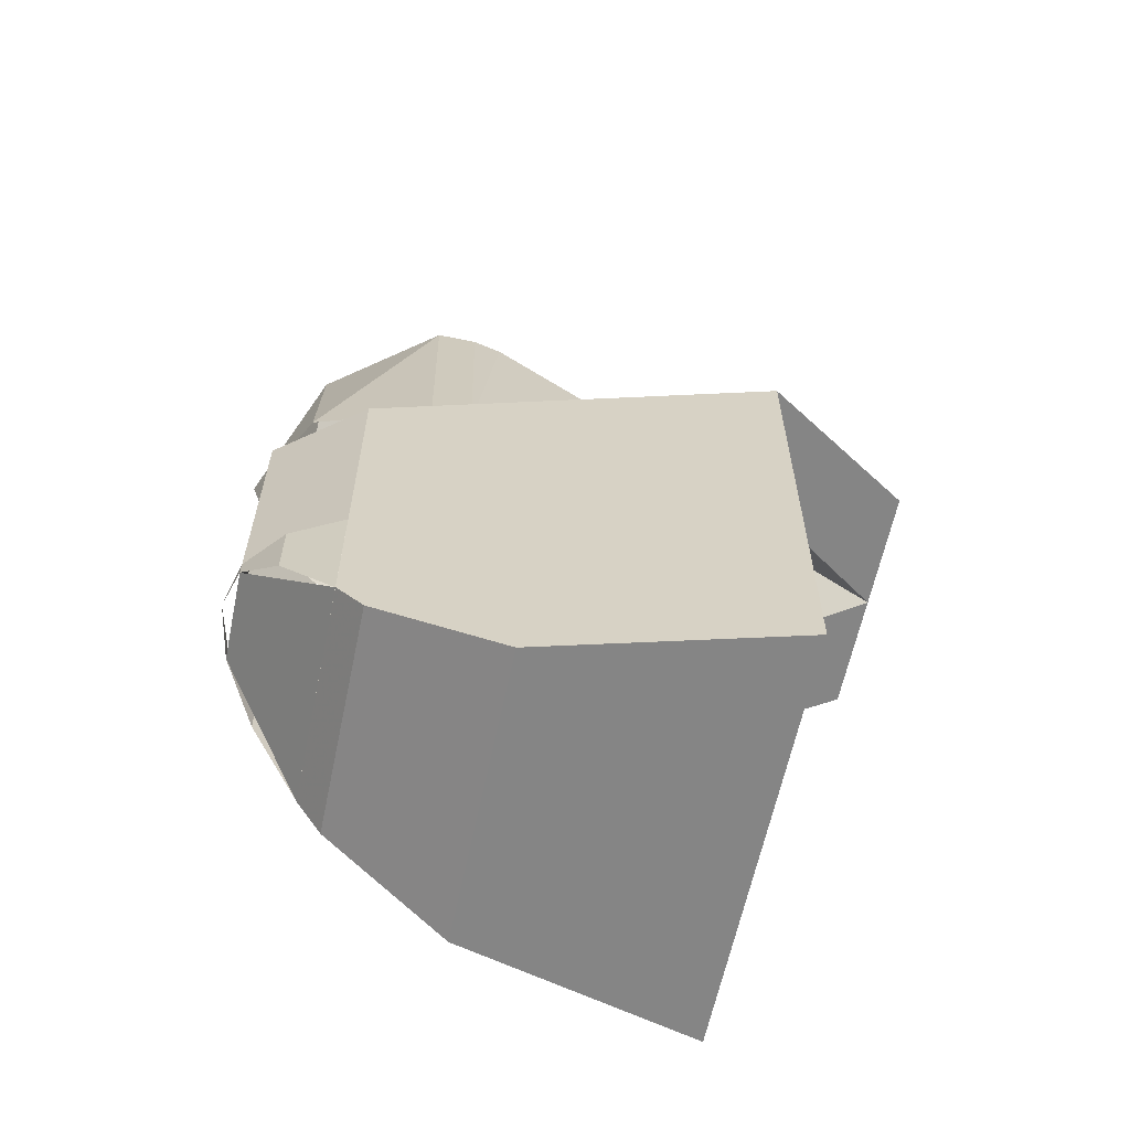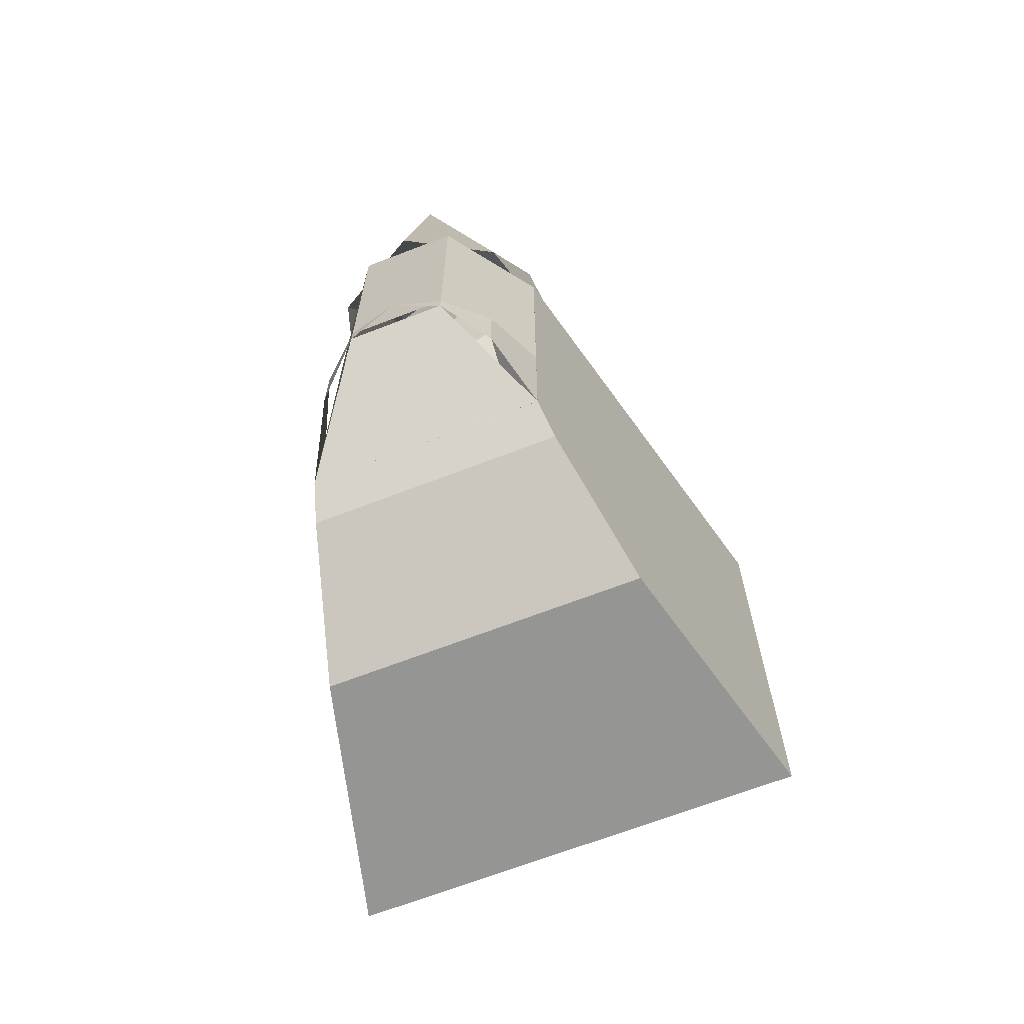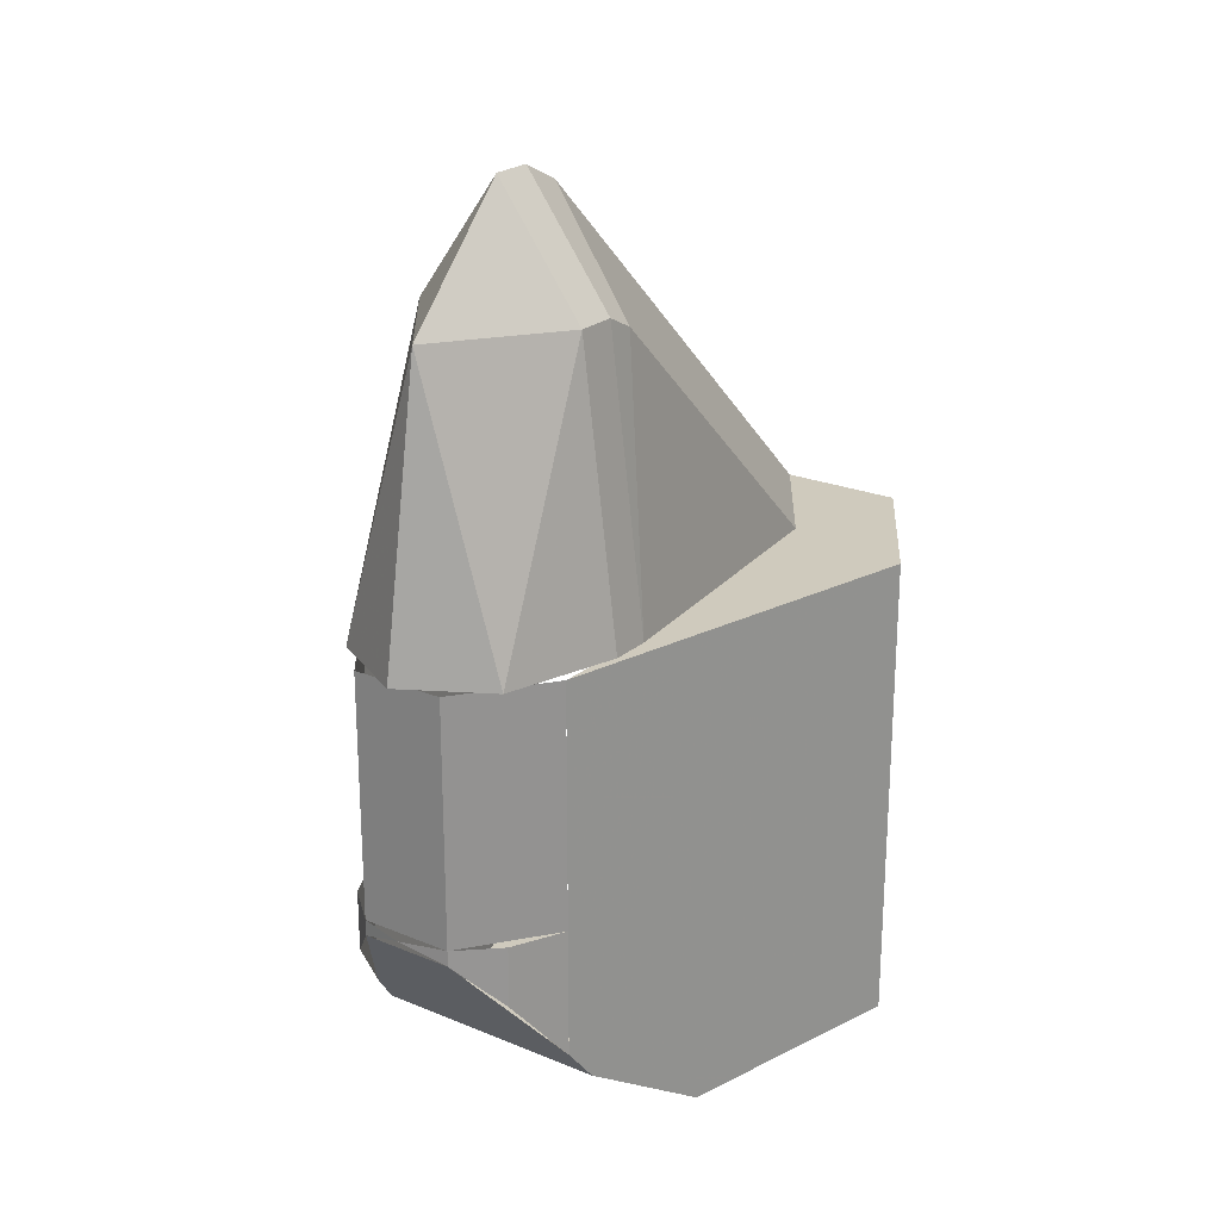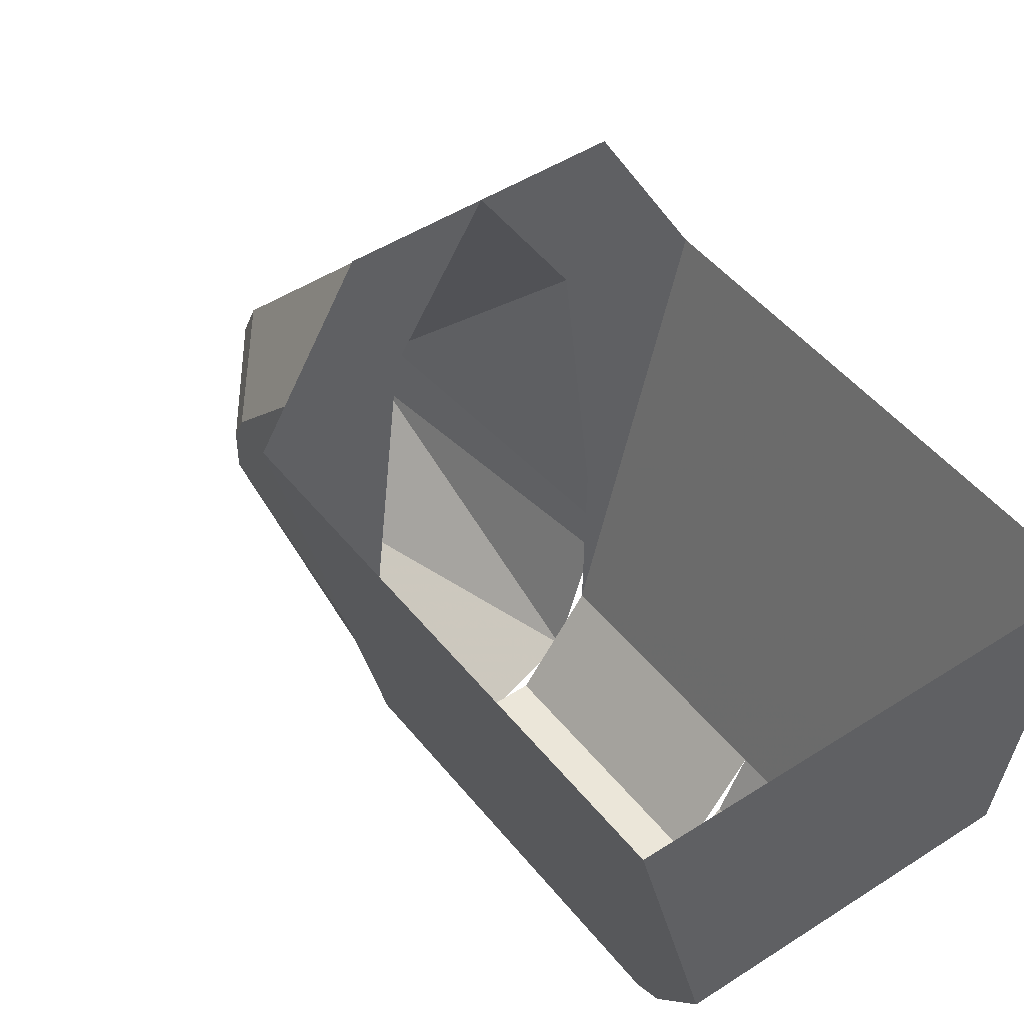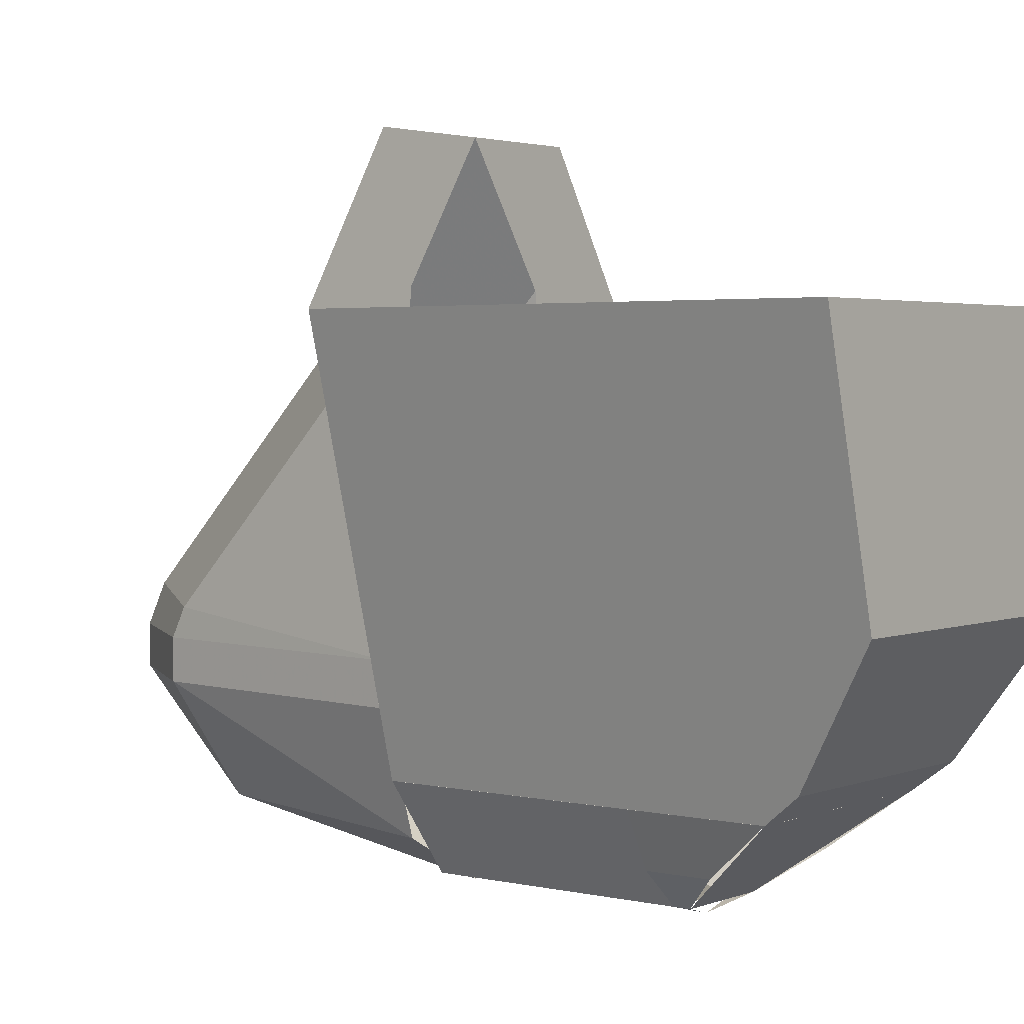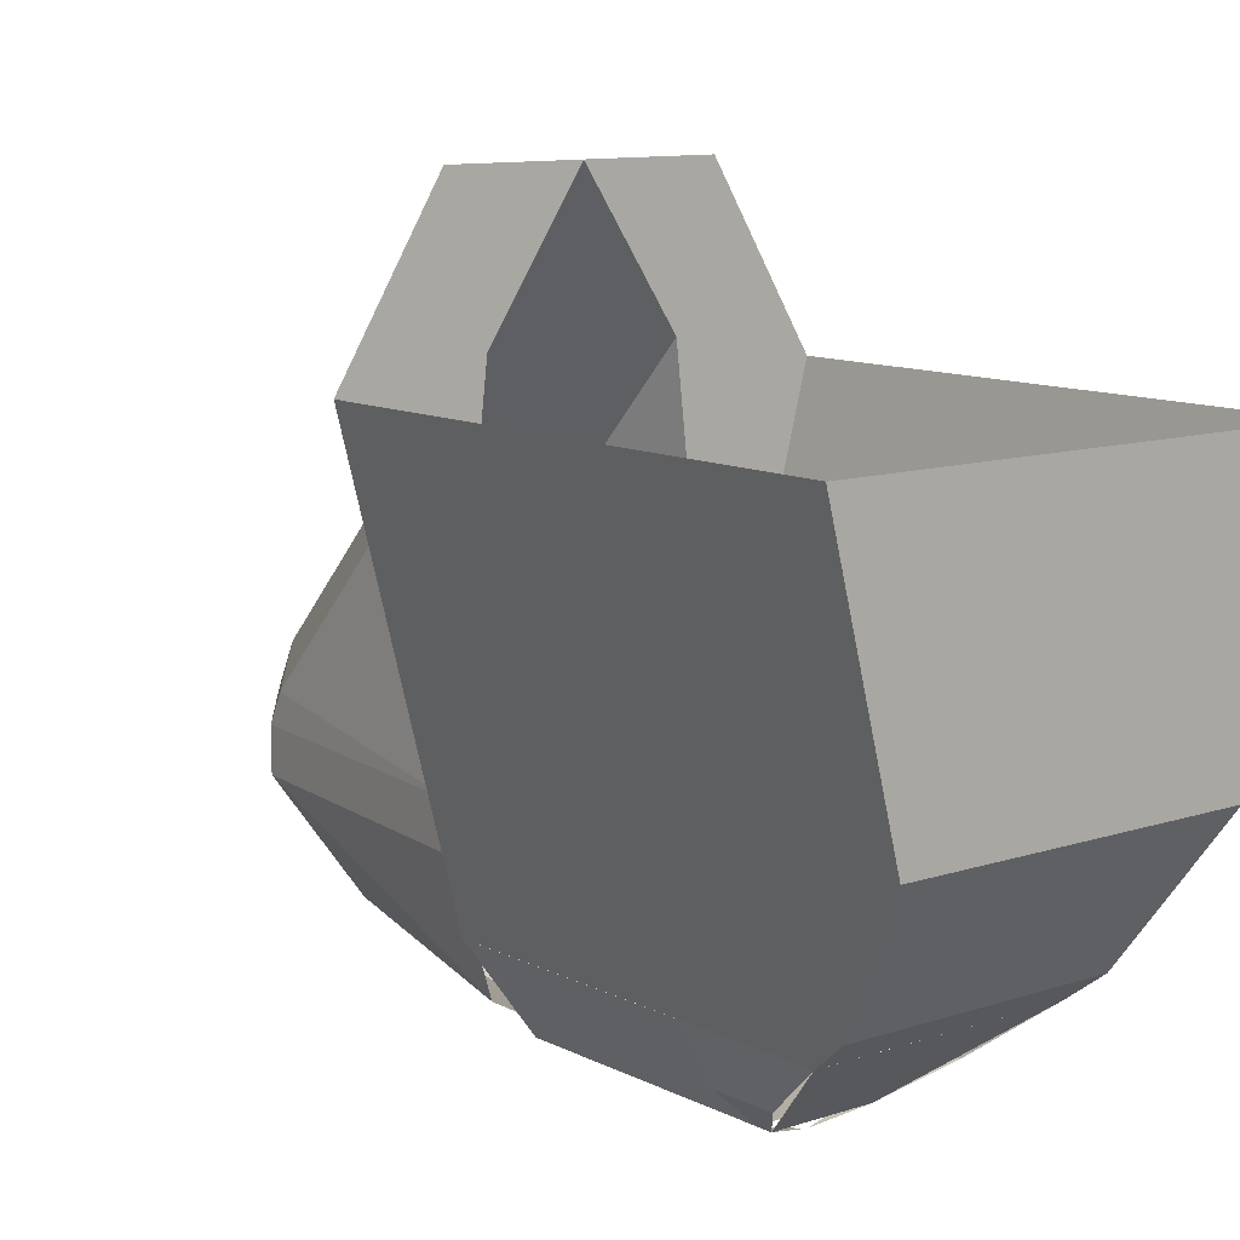
<metadata>
{"format":"obj","ext":"obj","renderer":"f3d","projection":"perspective","resolution":1024,"background":"white","views":[{"elev":-61.8,"azim":78.2,"up":"+Z"},{"elev":-67.3,"azim":21.2,"up":"+Z"},{"elev":22.9,"azim":35.1,"up":"+Z"},{"elev":47.2,"azim":143.7,"up":"+Y"},{"elev":2.8,"azim":128.0,"up":"+Y"},{"elev":10.9,"azim":140.9,"up":"+Y"}]}
</metadata>
<code>
v -0.02871 -0.2979 -0.1597
v 0.0287 -0.2979 -0.1598
v 0.06929 -0.2438 -0.2292
v -0.0693 -0.2437 -0.2291
v 0.0735 -0.2275 -0.25
v 0.06945 -0.2437 -0.2291
v -0.06945 -0.2437 -0.2291
v -0.0735 -0.2275 -0.25
v 0.0936 -0.15 -0.3
v 0.0735 -0.2275 -0.25
v -0.0735 -0.2275 -0.25
v -0.0936 -0.15 -0.3
v 0.1325 0 -0.3
v 0.0936 -0.15 -0.3
v -0.0936 -0.15 -0.3
v -0.1325 0 -0.3
v 0.1325 0 -0.3
v 0.1325 0 0
v 0.0693 -0.2437 0
v 0.0936 -0.15 -0.3
v 0.0693 -0.2437 0
v 0.0693 -0.2437 -0.2291
v 0.0735 -0.2275 -0.25
v 0.0936 -0.15 -0.3
v 0 -0.3055 -0.15
v -0.0287 -0.2979 -0.1598
v -0.0287 -0.2979 -0.15
v -0.0287 -0.2979 -0.15
v -0.0287 -0.2979 -0.1598
v -0.05303 -0.2762 -0.1875
v -0.05303 -0.2762 -0.15
v -0.05303 -0.2762 -0.15
v -0.05303 -0.2762 -0.1875
v -0.06929 -0.2438 -0.2291
v -0.06929 -0.2438 -0.15
v -0.02871 -0.2979 -0.15
v -0.0693 -0.2437 -0.15
v -0.0693 -0.2437 0
v -0.02871 -0.2979 0
v 0.0287 -0.2979 -0.15
v -0.02871 -0.2979 -0.15
v -0.02871 -0.2979 0
v 0.0287 -0.2979 0
v 0.06929 -0.2438 -0.15
v 0.0287 -0.2979 -0.15
v 0.0287 -0.2979 0
v 0.06929 -0.2438 0
v 0 -0.3055 -0.15
v 0.0287 -0.2979 -0.1598
v 0.0287 -0.2979 -0.15
v 0.0287 -0.2979 -0.15
v 0.0287 -0.2979 -0.1598
v 0.05303 -0.2762 -0.1875
v 0.05303 -0.2762 -0.15
v 0.05303 -0.2762 -0.15
v 0.05303 -0.2762 -0.1875
v 0.06929 -0.2438 -0.2291
v 0.06929 -0.2438 -0.15
v -0.0936 -0.15 -0.3
v -0.0735 -0.2275 -0.25
v -0.0693 -0.2437 -0.2291
v -0.0693 -0.2437 0
v -0.0936 -0.15 -0.3
v -0.0693 -0.2437 0
v -0.1325 0 0
v -0.1325 0 -0.3
v 0.1325 0 0
v 0.075 0.0945 0
v 0.0693 -0.2437 0
v -0.0693 -0.2437 0
v -0.075 0.0945 0
v -0.1325 0 0
v -0.075 0.0945 0
v -0.05303 0.01395 0
v -0.075 -0.1805 0
v -0.075 0.0945 0
v 0 0.0945 0
v -0.05303 0.01395 0
v 0.075 0.0945 0
v 0.05303 0.01395 0
v 0 0.0945 0
v 0.075 0.0945 0
v 0.075 -0.1805 0
v 0.05303 0.01395 0
v 0.05303 0.01395 0
v 0.05303 -0.1628 0.1679
v 0.075 -0.1805 0
v 0.05303 0.01395 0
v 0 0.0945 0
v 0 -0.1555 0.2375
v 0.05303 -0.1628 0.1679
v -0.05303 0.01395 0
v -0.05303 -0.1628 0.1679
v -0.075 -0.1805 0
v -0.05303 0.01395 0
v 0 0.0945 0
v 0 -0.1555 0.2375
v -0.05303 -0.1628 0.1679
v 0.05303 -0.1628 0.1679
v 0.05303 -0.1805 0.1768
v 0.075 -0.1805 0
v 0.05303 -0.1628 0.1679
v 0 -0.1555 0.2375
v 0 -0.1805 0.25
v 0.05303 -0.1805 0.1768
v -0.05303 -0.1628 0.1679
v -0.05303 -0.1805 0.1768
v -0.075 -0.1805 0
v -0.05303 -0.1628 0.1679
v 0 -0.1555 0.2375
v 0 -0.1805 0.25
v -0.05303 -0.1805 0.1768
v -0.05303 -0.1805 0.1768
v -0.075 -0.1805 0
v -0.075 -0.2055 0
v -0.05303 -0.2055 0.1768
v 0 -0.1805 0.25
v -0.05303 -0.1805 0.1768
v -0.05303 -0.2055 0.1768
v 0 -0.2055 0.25
v 0.05303 -0.1805 0.1768
v 0 -0.1805 0.25
v 0 -0.2055 0.25
v 0.05303 -0.2055 0.1768
v 0.075 -0.1805 0
v 0.05303 -0.1805 0.1768
v 0.05303 -0.2055 0.1768
v 0.075 -0.2055 0
v -0.075 -0.2055 0
v -0.05303 -0.2055 0.1768
v -0.05303 -0.2762 0
v 0 -0.2762 0.1768
v 0 -0.3055 0
v -0.05303 -0.2762 0
v -0.05303 -0.2055 0.1768
v 0 -0.2762 0.1768
v -0.05303 -0.2762 0
v 0 -0.2055 0.25
v 0 -0.2762 0.1768
v -0.05303 -0.2055 0.1768
v 0.075 -0.2055 0
v 0.05303 -0.2055 0.1768
v 0.05303 -0.2762 0
v 0 -0.2762 0.1768
v 0 -0.3055 0
v 0.05303 -0.2762 0
v 0.05303 -0.2055 0.1768
v 0 -0.2762 0.1768
v 0.05303 -0.2762 0
v 0 -0.2055 0.25
v 0 -0.2762 0.1768
v 0.05303 -0.2055 0.1768
g mesh51561
f 1 3 2
f 3 1 4
f 5 6 7
f 7 8 5
f 9 10 11
f 11 12 9
f 13 14 15
f 15 16 13
f 17 18 19
f 19 20 17
f 21 22 23
f 23 24 21
g mesh51563
f 25 27 26
f 28 30 29
f 30 28 31
f 32 34 33
f 34 32 35
g mesh51565
f 36 38 37
f 38 36 39
f 40 42 41
f 42 40 43
f 44 46 45
f 46 44 47
g mesh51567
f 48 49 50
f 51 52 53
f 53 54 51
f 55 56 57
f 57 58 55
f 59 60 61
f 61 62 59
f 63 64 65
f 65 66 63
f 67 68 69
f 70 71 72
g mesh51569
f 73 75 74
f 76 78 77
f 79 81 80
f 82 84 83
g mesh51571
f 85 86 87
f 88 89 90
f 90 91 88
g mesh51573
f 92 94 93
f 95 97 96
f 97 95 98
g mesh51575
f 99 100 101
f 102 103 104
f 104 105 102
g mesh51577
f 106 108 107
f 109 111 110
f 111 109 112
g mesh51579
f 113 114 115
f 115 116 113
f 117 118 119
f 119 120 117
f 121 122 123
f 123 124 121
f 125 126 127
f 127 128 125
g mesh51582
f 129 131 130
f 132 134 133
f 135 137 136
f 138 140 139
g mesh51584
f 141 142 143
f 144 145 146
f 147 148 149
f 150 151 152

</code>
